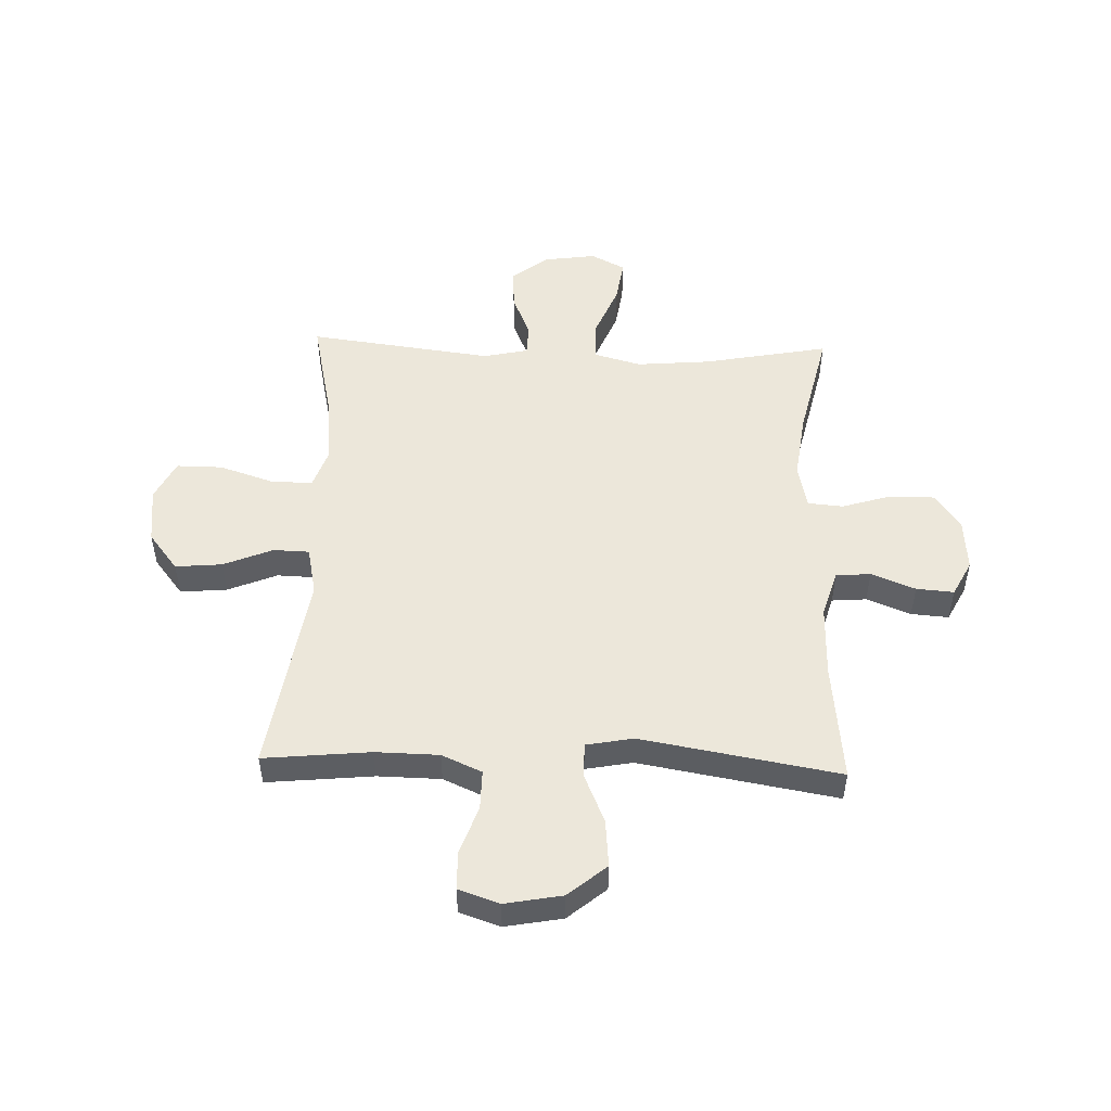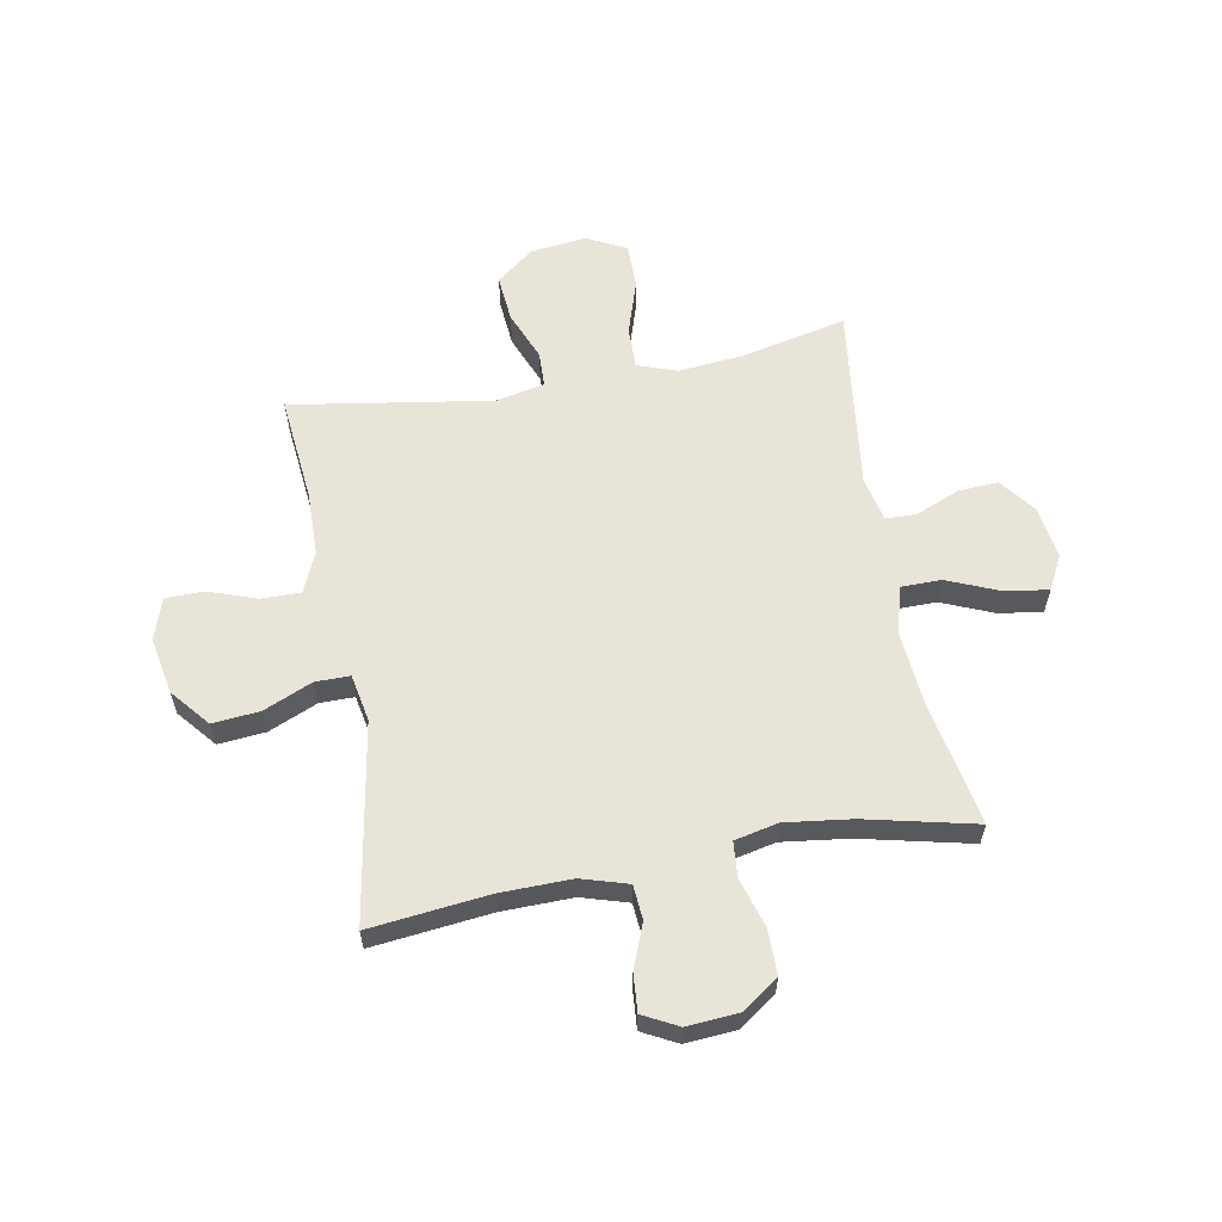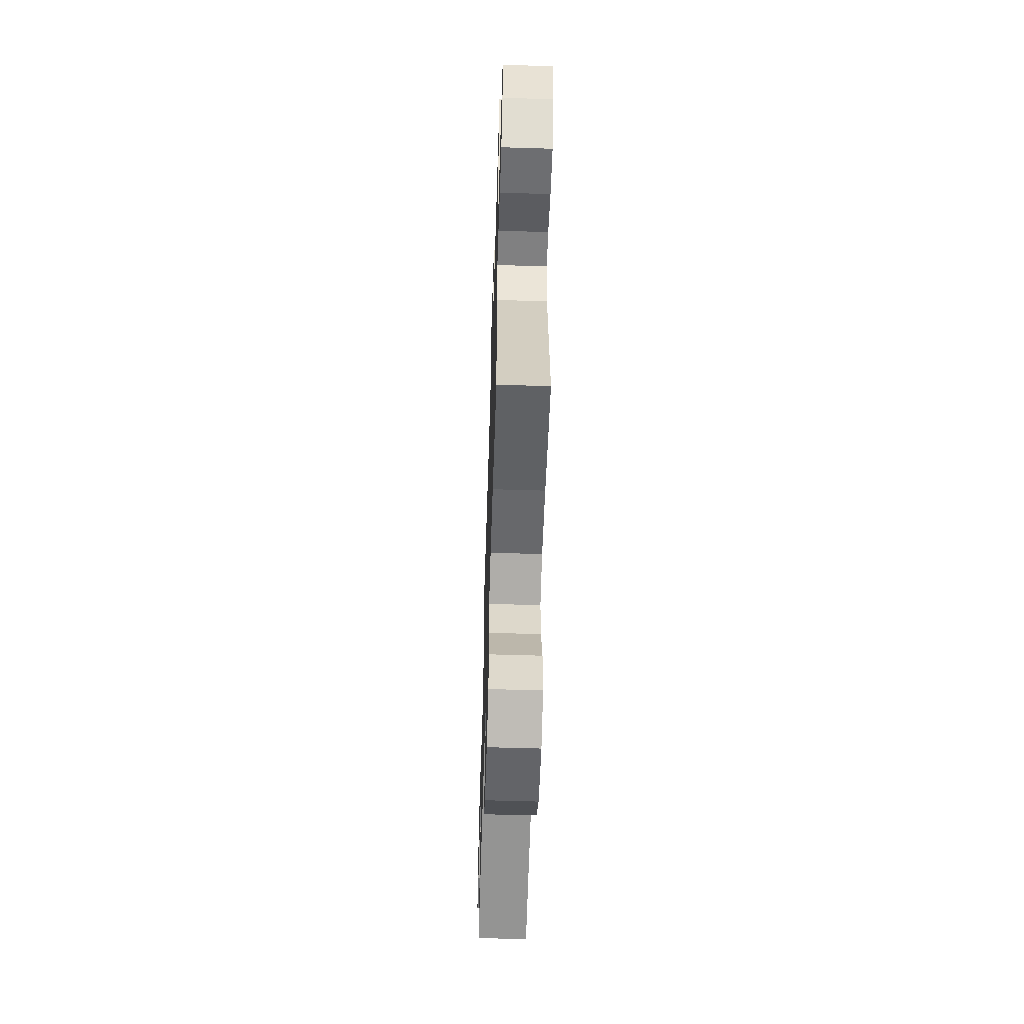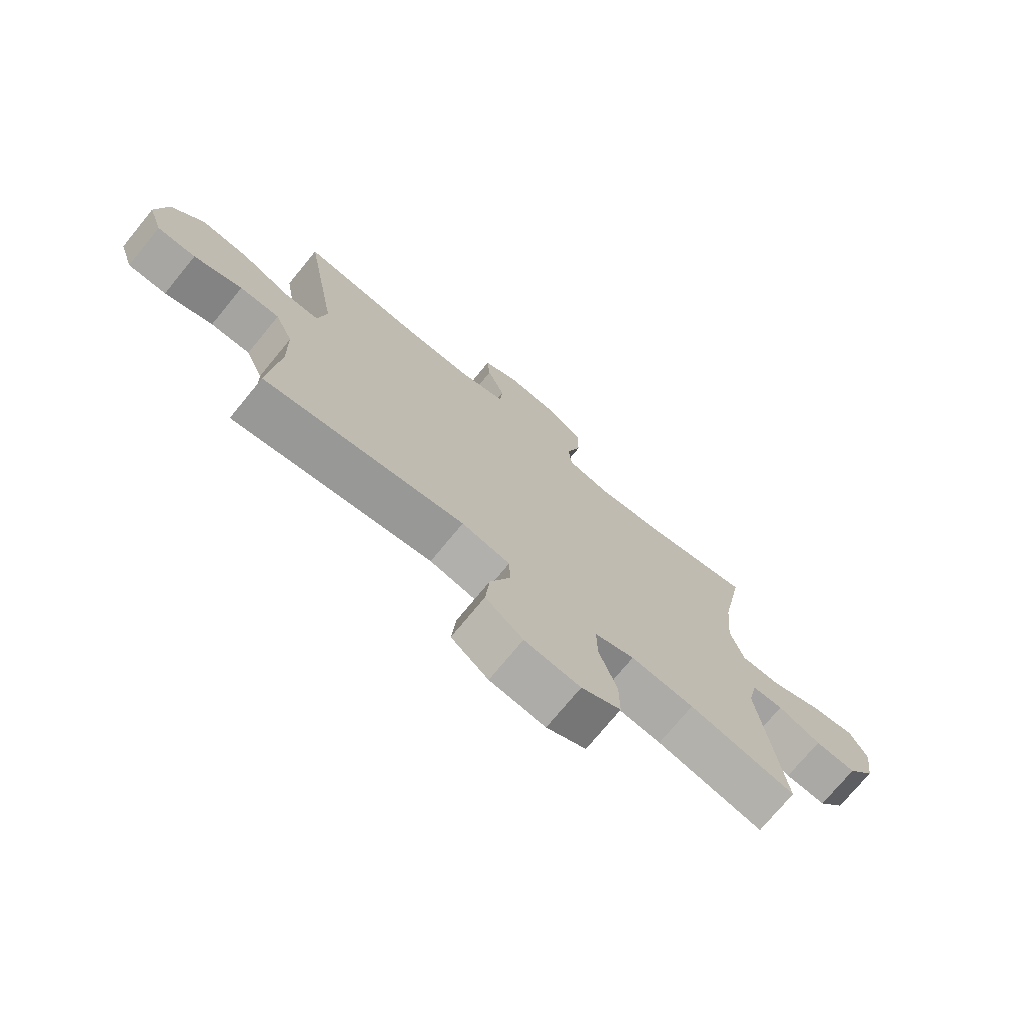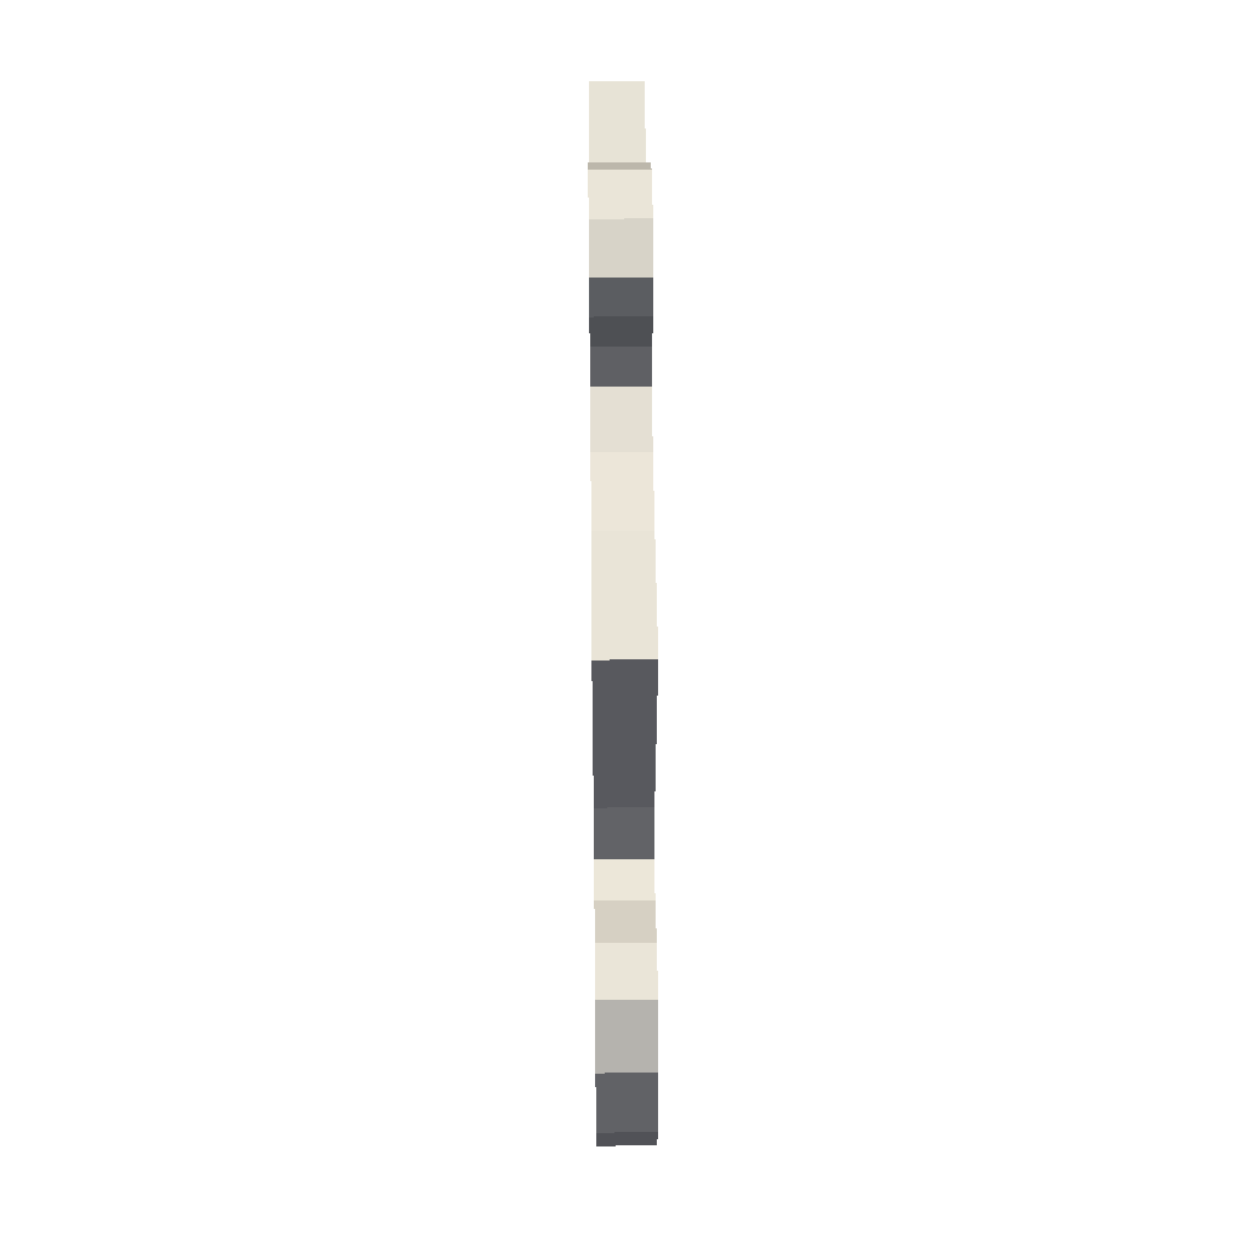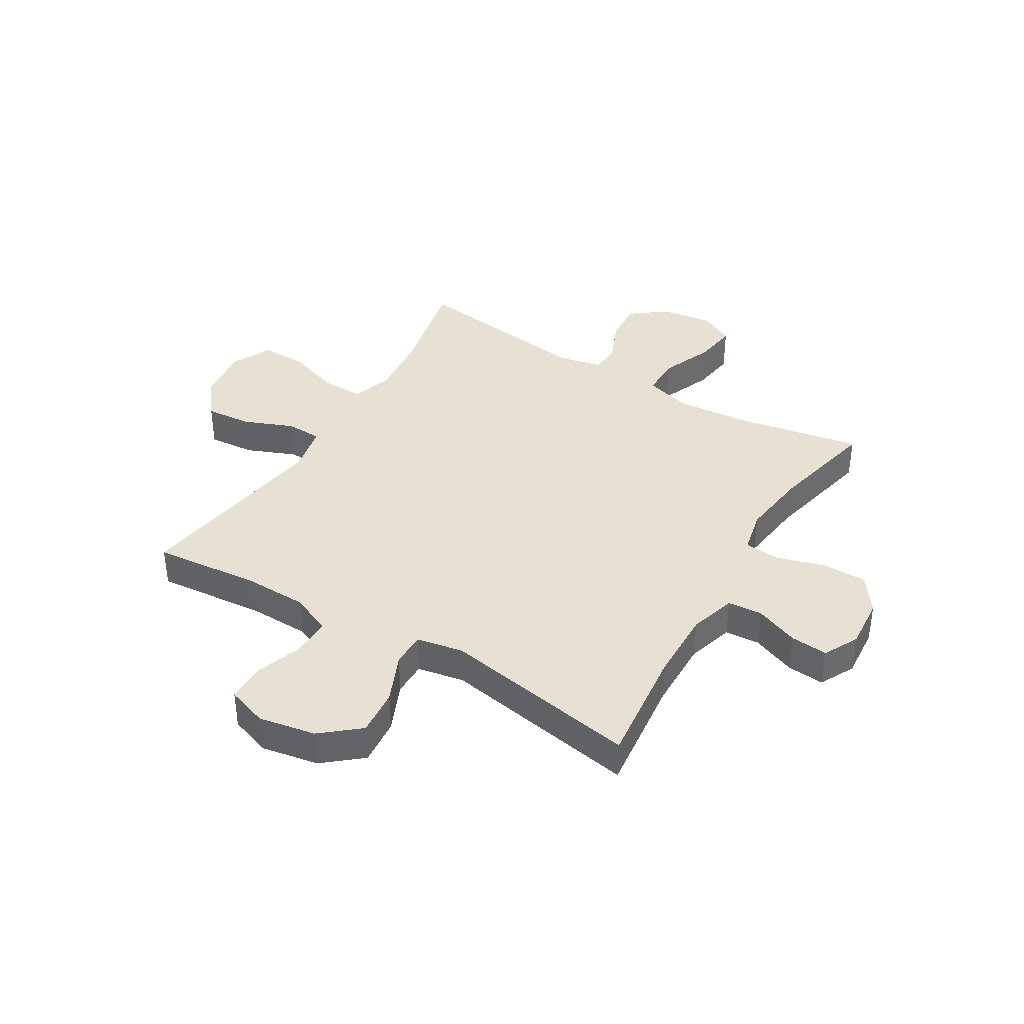
<metadata>
{"format":"obj","ext":"obj","renderer":"f3d","projection":"perspective","resolution":1024,"background":"white","views":[{"elev":51.2,"azim":-88.1,"up":"+Y"},{"elev":60.3,"azim":-10.4,"up":"+Y"},{"elev":-58.0,"azim":88.2,"up":"+Z"},{"elev":-73.8,"azim":-39.4,"up":"+Z"},{"elev":49.8,"azim":-90.6,"up":"+Z"},{"elev":39.5,"azim":-59.0,"up":"+Y"}]}
</metadata>
<code>
o path5698
v 0.3071 0.0375 0.4623
v 0.1865 0.0375 0.4467
v 0.1073 0.0375 0.464
v 0.1017 0.0375 0.5287
v 0.1287 0.0375 0.6178
v 0.129 0.0375 0.6993
v 0.06289 0.0375 0.7463
v -0.03102 0.0375 0.7533
v -0.09438 0.0375 0.7203
v -0.08906 0.0375 0.6518
v -0.0576 0.0375 0.5717
v -0.06272 0.0375 0.5084
v -0.1476 0.0375 0.4829
v -0.2772 0.0375 0.4851
v -0.4935 0.0375 0.5087
v -0.4314 0.0375 0.1474
v -0.4477 0.0375 0.06154
v -0.5105 0.0375 0.06161
v -0.5996 0.0375 0.09991
v -0.6856 0.0375 0.1076
v -0.7433 0.0375 0.03807
v -0.7626 0.0375 -0.06626
v -0.7373 0.0375 -0.1407
v -0.6678 0.0375 -0.1419
v -0.5806 0.0375 -0.1109
v -0.5086 0.0375 -0.1101
v -0.4764 0.0375 -0.1831
v -0.4743 0.0375 -0.2986
v -0.4935 0.0375 -0.4932
v -0.1278 0.0375 -0.4351
v -0.03975 0.0375 -0.4535
v -0.03768 0.0375 -0.5185
v -0.07447 0.0375 -0.6087
v -0.08194 0.0375 -0.6938
v -0.01388 0.0375 -0.7474
v 0.088 0.0375 -0.7593
v 0.16 0.0375 -0.7231
v 0.1595 0.0375 -0.64
v 0.1275 0.0375 -0.5412
v 0.1261 0.0375 -0.4651
v 0.1987 0.0375 -0.4397
v 0.3139 0.0375 -0.4507
v 0.5082 0.0375 -0.4932
v 0.4658 0.0375 -0.1571
v 0.4837 0.0375 -0.07625
v 0.5402 0.0375 -0.07421
v 0.618 0.0375 -0.1072
v 0.6928 0.0375 -0.112
v 0.7427 0.0375 -0.04628
v 0.7561 0.0375 0.0487
v 0.7241 0.0375 0.1106
v 0.6454 0.0375 0.09892
v 0.5505 0.0375 0.0594
v 0.4773 0.0375 0.05958
v 0.4536 0.0375 0.146
v 0.4653 0.0375 0.2813
v 0.5082 0.0375 0.5087
v 0.3071 -0.0375 0.4623
v 0.1865 -0.0375 0.4467
v 0.1073 -0.0375 0.464
v 0.1017 -0.0375 0.5287
v 0.1287 -0.0375 0.6178
v 0.129 -0.0375 0.6993
v 0.06289 -0.0375 0.7463
v -0.03102 -0.0375 0.7533
v -0.09438 -0.0375 0.7203
v -0.08906 -0.0375 0.6518
v -0.0576 -0.0375 0.5717
v -0.06272 -0.0375 0.5084
v -0.1476 -0.0375 0.4829
v -0.2772 -0.0375 0.4851
v -0.4935 -0.0375 0.5087
v -0.4314 -0.0375 0.1474
v -0.4477 -0.0375 0.06154
v -0.5105 -0.0375 0.06161
v -0.5996 -0.0375 0.09991
v -0.6856 -0.0375 0.1076
v -0.7433 -0.0375 0.03807
v -0.7626 -0.0375 -0.06626
v -0.7373 -0.0375 -0.1407
v -0.6678 -0.0375 -0.1419
v -0.5806 -0.0375 -0.1109
v -0.5086 -0.0375 -0.1101
v -0.4764 -0.0375 -0.1831
v -0.4743 -0.0375 -0.2986
v -0.4935 -0.0375 -0.4932
v -0.1278 -0.0375 -0.4351
v -0.03975 -0.0375 -0.4535
v -0.03768 -0.0375 -0.5185
v -0.07447 -0.0375 -0.6087
v -0.08194 -0.0375 -0.6938
v -0.01388 -0.0375 -0.7474
v 0.088 -0.0375 -0.7593
v 0.16 -0.0375 -0.7231
v 0.1595 -0.0375 -0.64
v 0.1275 -0.0375 -0.5412
v 0.1261 -0.0375 -0.4651
v 0.1987 -0.0375 -0.4397
v 0.3139 -0.0375 -0.4507
v 0.5082 -0.0375 -0.4932
v 0.4658 -0.0375 -0.1571
v 0.4837 -0.0375 -0.07625
v 0.5402 -0.0375 -0.07421
v 0.618 -0.0375 -0.1072
v 0.6928 -0.0375 -0.112
v 0.7427 -0.0375 -0.04628
v 0.7561 -0.0375 0.0487
v 0.7241 -0.0375 0.1106
v 0.6454 -0.0375 0.09892
v 0.5505 -0.0375 0.0594
v 0.4773 -0.0375 0.05958
v 0.4536 -0.0375 0.146
v 0.4653 -0.0375 0.2813
v 0.5082 -0.0375 0.5087
v 0.7427 0.0375 -0.04628
v 0.7561 0.0375 0.0487
v 0.7241 0.0375 0.1106
v 0.7241 0.0375 0.1106
v 0.6928 0.0375 -0.112
v 0.6454 0.0375 0.09892
v 0.618 0.0375 -0.1072
v 0.5505 0.0375 0.0594
v 0.5402 0.0375 -0.07421
v 0.4773 0.0375 0.05958
v 0.4773 0.0375 0.05958
v 0.4837 0.0375 -0.07625
v 0.4837 0.0375 -0.07625
v 0.4653 0.0375 0.2813
v 0.5082 0.0375 0.5087
v 0.5082 0.0375 0.5087
v 0.4658 0.0375 -0.1571
v 0.4536 0.0375 0.146
v 0.5082 0.0375 -0.4932
v 0.5082 0.0375 -0.4932
v 0.3139 0.0375 -0.4507
v 0.3071 0.0375 0.4623
v 0.1987 0.0375 -0.4397
v 0.1865 0.0375 0.4467
v 0.1261 0.0375 -0.4651
v 0.1261 0.0375 -0.4651
v 0.1073 0.0375 0.464
v 0.1073 0.0375 0.464
v 0.088 0.0375 -0.7593
v 0.16 0.0375 -0.7231
v 0.16 0.0375 -0.7231
v 0.1595 0.0375 -0.64
v 0.1275 0.0375 -0.5412
v 0.1287 0.0375 0.6178
v 0.129 0.0375 0.6993
v 0.06289 0.0375 0.7463
v 0.1017 0.0375 0.5287
v -0.01388 0.0375 -0.7474
v -0.03102 0.0375 0.7533
v -0.08194 0.0375 -0.6938
v -0.09438 0.0375 0.7203
v -0.09438 0.0375 0.7203
v -0.07447 0.0375 -0.6087
v -0.03768 0.0375 -0.5185
v -0.03975 0.0375 -0.4535
v -0.03975 0.0375 -0.4535
v -0.1278 0.0375 -0.4351
v -0.0576 0.0375 0.5717
v -0.06272 0.0375 0.5084
v -0.06272 0.0375 0.5084
v -0.08906 0.0375 0.6518
v -0.1476 0.0375 0.4829
v -0.2772 0.0375 0.4851
v -0.4935 0.0375 -0.4932
v -0.4935 0.0375 -0.4932
v -0.4314 0.0375 0.1474
v -0.4477 0.0375 0.06154
v -0.4477 0.0375 0.06154
v -0.4764 0.0375 -0.1831
v -0.4743 0.0375 -0.2986
v -0.5105 0.0375 0.06161
v -0.4935 0.0375 0.5087
v -0.4935 0.0375 0.5087
v -0.5086 0.0375 -0.1101
v -0.5086 0.0375 -0.1101
v -0.5806 0.0375 -0.1109
v -0.5996 0.0375 0.09991
v -0.6678 0.0375 -0.1419
v -0.6856 0.0375 0.1076
v -0.7373 0.0375 -0.1407
v -0.7373 0.0375 -0.1407
v -0.7433 0.0375 0.03807
v -0.7626 0.0375 -0.06626
v 0.7427 -0.0375 -0.04628
v 0.7561 -0.0375 0.0487
v 0.7241 -0.0375 0.1106
v 0.7241 -0.0375 0.1106
v 0.6928 -0.0375 -0.112
v 0.6454 -0.0375 0.09892
v 0.618 -0.0375 -0.1072
v 0.5505 -0.0375 0.0594
v 0.5402 -0.0375 -0.07421
v 0.4773 -0.0375 0.05958
v 0.4773 -0.0375 0.05958
v 0.4837 -0.0375 -0.07625
v 0.4837 -0.0375 -0.07625
v 0.4653 -0.0375 0.2813
v 0.5082 -0.0375 0.5087
v 0.5082 -0.0375 0.5087
v 0.4658 -0.0375 -0.1571
v 0.4536 -0.0375 0.146
v 0.5082 -0.0375 -0.4932
v 0.5082 -0.0375 -0.4932
v 0.3139 -0.0375 -0.4507
v 0.3071 -0.0375 0.4623
v 0.1987 -0.0375 -0.4397
v 0.1865 -0.0375 0.4467
v 0.1261 -0.0375 -0.4651
v 0.1261 -0.0375 -0.4651
v 0.1073 -0.0375 0.464
v 0.1073 -0.0375 0.464
v 0.088 -0.0375 -0.7593
v 0.16 -0.0375 -0.7231
v 0.16 -0.0375 -0.7231
v 0.1595 -0.0375 -0.64
v 0.1275 -0.0375 -0.5412
v 0.1287 -0.0375 0.6178
v 0.129 -0.0375 0.6993
v 0.06289 -0.0375 0.7463
v 0.1017 -0.0375 0.5287
v -0.01388 -0.0375 -0.7474
v -0.03102 -0.0375 0.7533
v -0.08194 -0.0375 -0.6938
v -0.09438 -0.0375 0.7203
v -0.09438 -0.0375 0.7203
v -0.07447 -0.0375 -0.6087
v -0.03768 -0.0375 -0.5185
v -0.03975 -0.0375 -0.4535
v -0.03975 -0.0375 -0.4535
v -0.1278 -0.0375 -0.4351
v -0.0576 -0.0375 0.5717
v -0.06272 -0.0375 0.5084
v -0.06272 -0.0375 0.5084
v -0.08906 -0.0375 0.6518
v -0.1476 -0.0375 0.4829
v -0.2772 -0.0375 0.4851
v -0.4935 -0.0375 -0.4932
v -0.4935 -0.0375 -0.4932
v -0.4314 -0.0375 0.1474
v -0.4477 -0.0375 0.06154
v -0.4477 -0.0375 0.06154
v -0.4764 -0.0375 -0.1831
v -0.4743 -0.0375 -0.2986
v -0.5105 -0.0375 0.06161
v -0.4935 -0.0375 0.5087
v -0.4935 -0.0375 0.5087
v -0.5086 -0.0375 -0.1101
v -0.5086 -0.0375 -0.1101
v -0.5806 -0.0375 -0.1109
v -0.5996 -0.0375 0.09991
v -0.6678 -0.0375 -0.1419
v -0.6856 -0.0375 0.1076
v -0.7373 -0.0375 -0.1407
v -0.7373 -0.0375 -0.1407
v -0.7433 -0.0375 0.03807
v -0.7626 -0.0375 -0.06626
f 192 188 194
f 194 195 196
f 188 193 194
f 190 193 189
f 189 193 188
f 244 248 251
f 204 208 206
f 253 260 255
f 251 248 253
f 231 230 220
f 244 246 234
f 254 253 248
f 219 225 216
f 259 254 256
f 211 214 205
f 202 209 201
f 210 232 212
f 222 223 221
f 223 235 221
f 214 243 244
f 234 247 241
f 199 197 204
f 201 211 205
f 214 244 205
f 221 235 224
f 209 211 201
f 259 253 254
f 236 224 235
f 195 194 193
f 243 240 249
f 228 238 226
f 196 197 199
f 205 232 197
f 219 216 217
f 226 238 223
f 255 260 257
f 235 223 238
f 212 232 231
f 232 244 234
f 204 197 232
f 204 232 210
f 195 197 196
f 234 246 247
f 224 236 214
f 212 231 220
f 225 230 227
f 205 244 232
f 246 244 251
f 214 239 243
f 253 259 260
f 230 225 219
f 236 239 214
f 204 210 208
f 243 239 240
f 220 230 219
f 49 50 107 106
f 50 118 191 107
f 48 49 106 105
f 51 52 109 108
f 47 48 105 104
f 52 53 110 109
f 46 47 104 103
f 53 125 198 110
f 127 46 103 200
f 56 130 203 113
f 44 45 102 101
f 54 55 112 111
f 134 44 101 207
f 55 56 113 112
f 42 43 100 99
f 57 1 58 114
f 41 42 99 98
f 1 2 59 58
f 140 41 98 213
f 2 142 215 59
f 36 145 218 93
f 37 38 95 94
f 38 39 96 95
f 5 6 63 62
f 6 7 64 63
f 4 5 62 61
f 39 40 97 96
f 3 4 61 60
f 35 36 93 92
f 7 8 65 64
f 34 35 92 91
f 8 156 229 65
f 33 34 91 90
f 32 33 90 89
f 160 32 89 233
f 30 31 88 87
f 11 164 237 68
f 10 11 68 67
f 9 10 67 66
f 12 13 70 69
f 13 14 71 70
f 169 30 87 242
f 16 172 245 73
f 27 28 85 84
f 17 18 75 74
f 177 16 73 250
f 14 15 72 71
f 179 27 84 252
f 28 29 86 85
f 25 26 83 82
f 18 19 76 75
f 24 25 82 81
f 19 20 77 76
f 185 24 81 258
f 20 21 78 77
f 22 23 80 79
f 21 22 79 78
f 119 121 115
f 121 123 122
f 115 121 120
f 117 116 120
f 116 115 120
f 171 178 175
f 131 133 135
f 180 182 187
f 178 180 175
f 158 147 157
f 171 161 173
f 181 175 180
f 146 143 152
f 186 183 181
f 138 132 141
f 129 128 136
f 137 139 159
f 149 148 150
f 150 148 162
f 141 171 170
f 161 168 174
f 126 131 124
f 128 132 138
f 141 132 171
f 148 151 162
f 136 128 138
f 186 181 180
f 163 162 151
f 122 120 121
f 170 176 167
f 155 153 165
f 123 126 124
f 132 124 159
f 146 144 143
f 153 150 165
f 182 184 187
f 162 165 150
f 139 158 159
f 159 161 171
f 131 159 124
f 131 137 159
f 122 123 124
f 161 174 173
f 151 141 163
f 139 147 158
f 152 154 157
f 132 159 171
f 173 178 171
f 141 170 166
f 180 187 186
f 157 146 152
f 163 141 166
f 131 135 137
f 170 167 166
f 147 146 157

</code>
